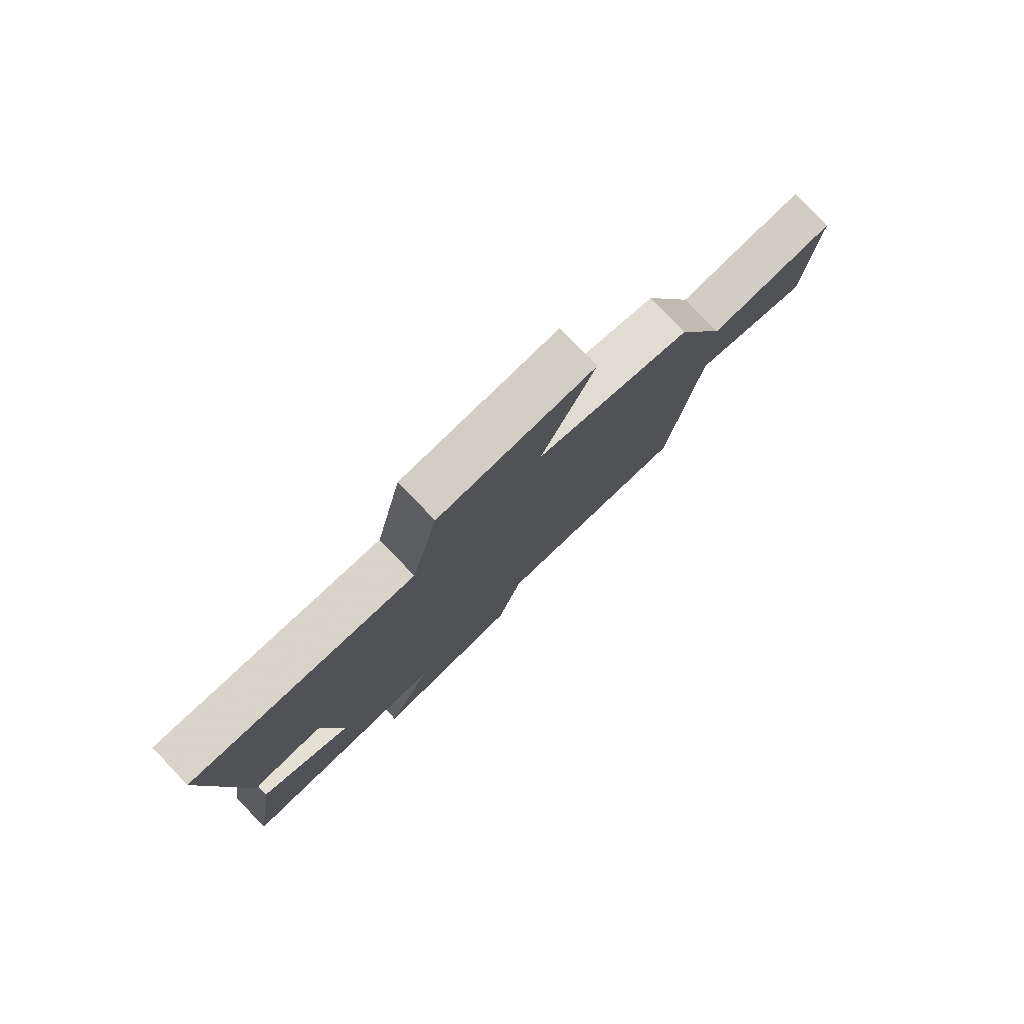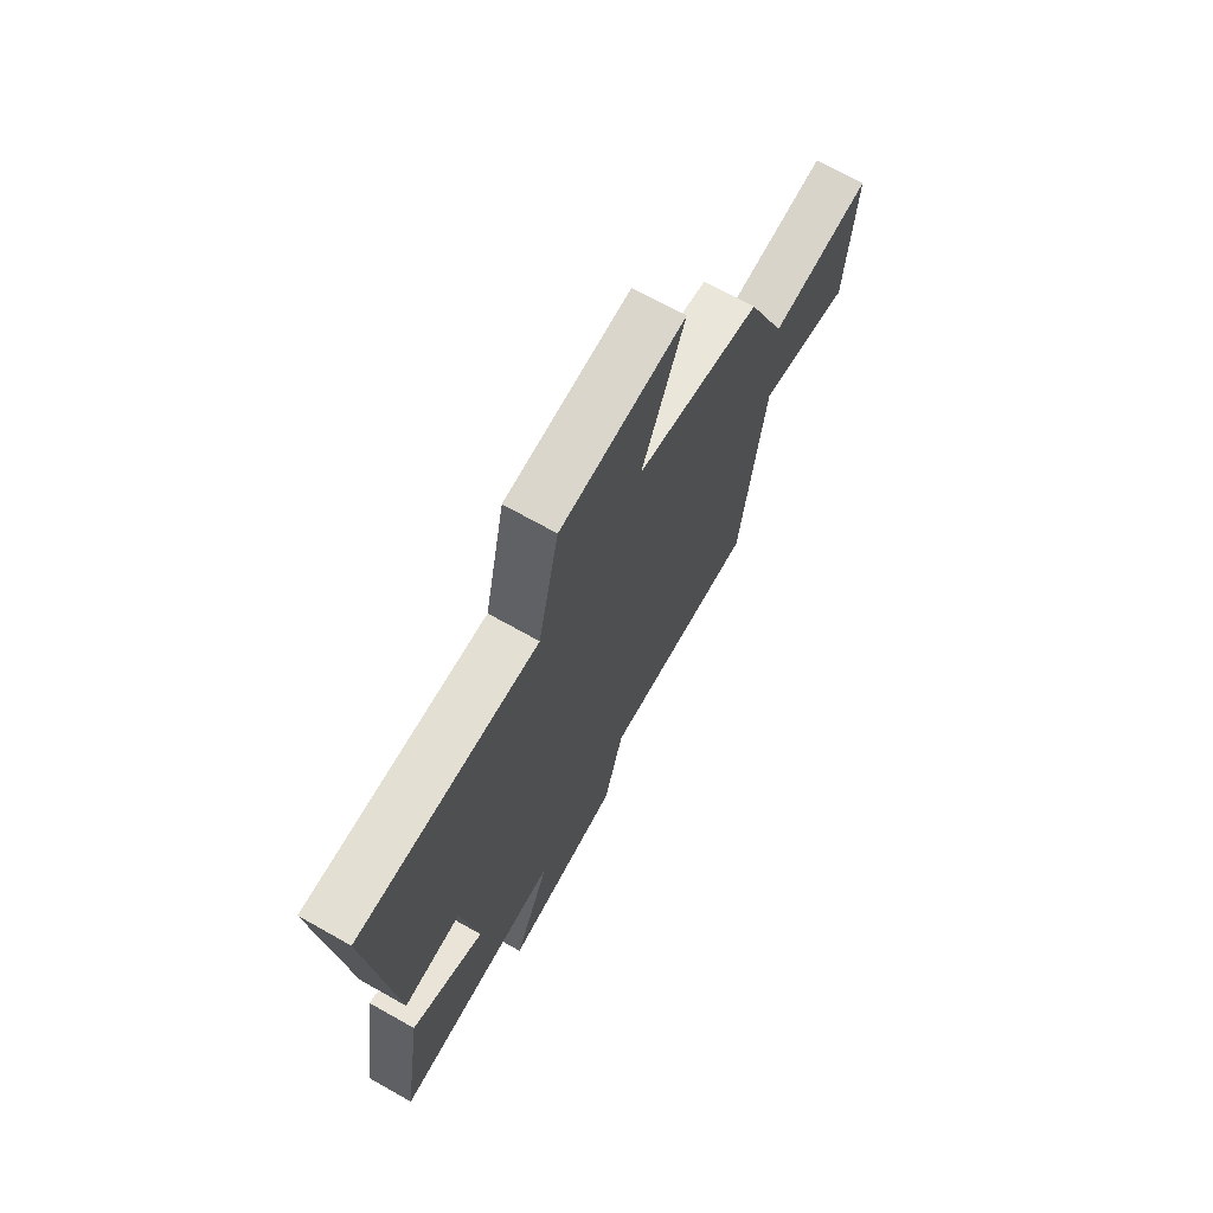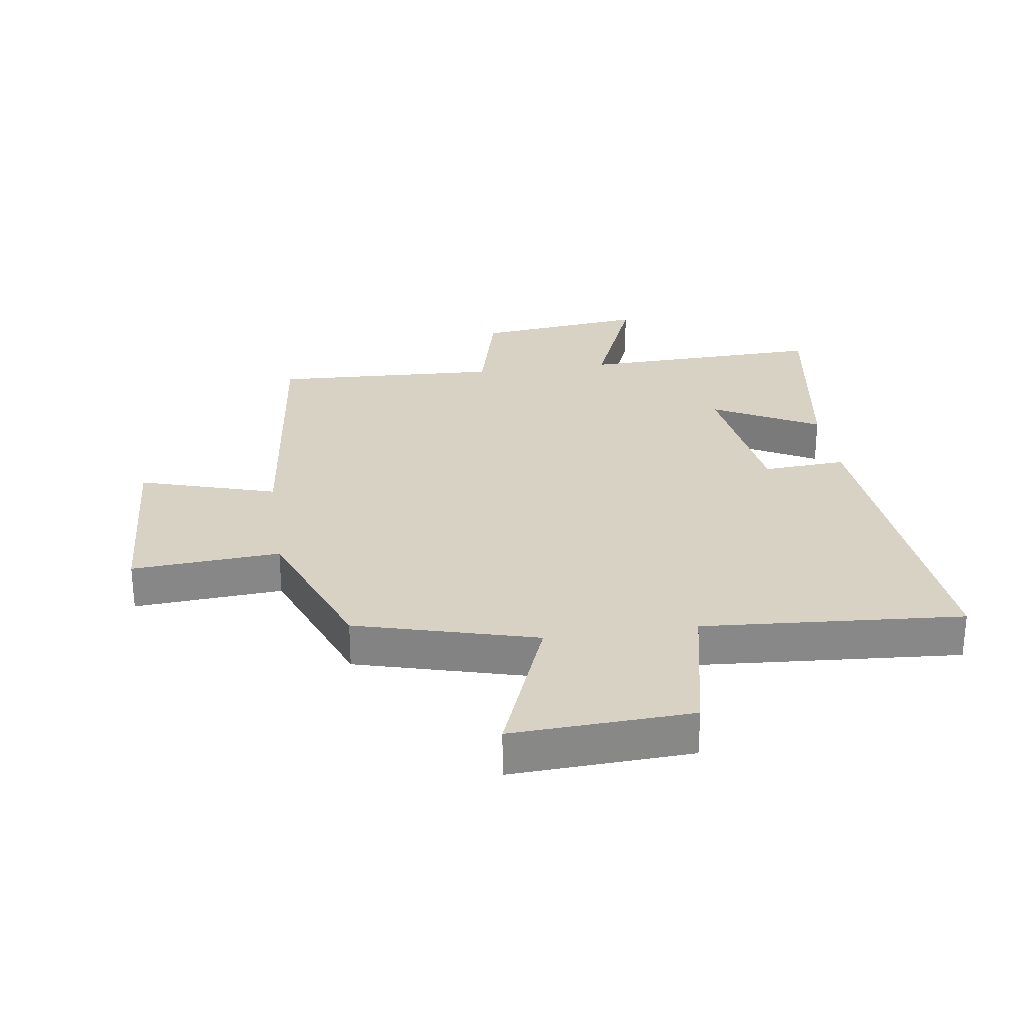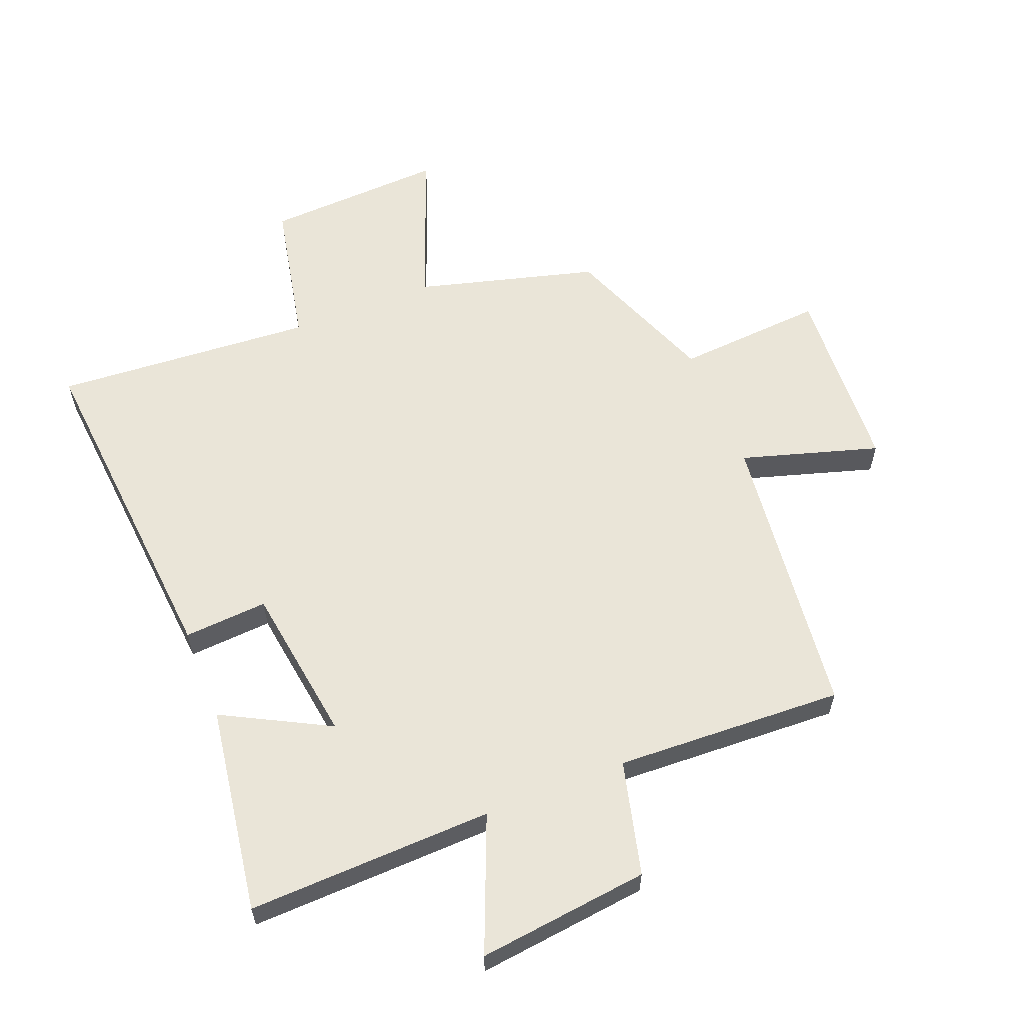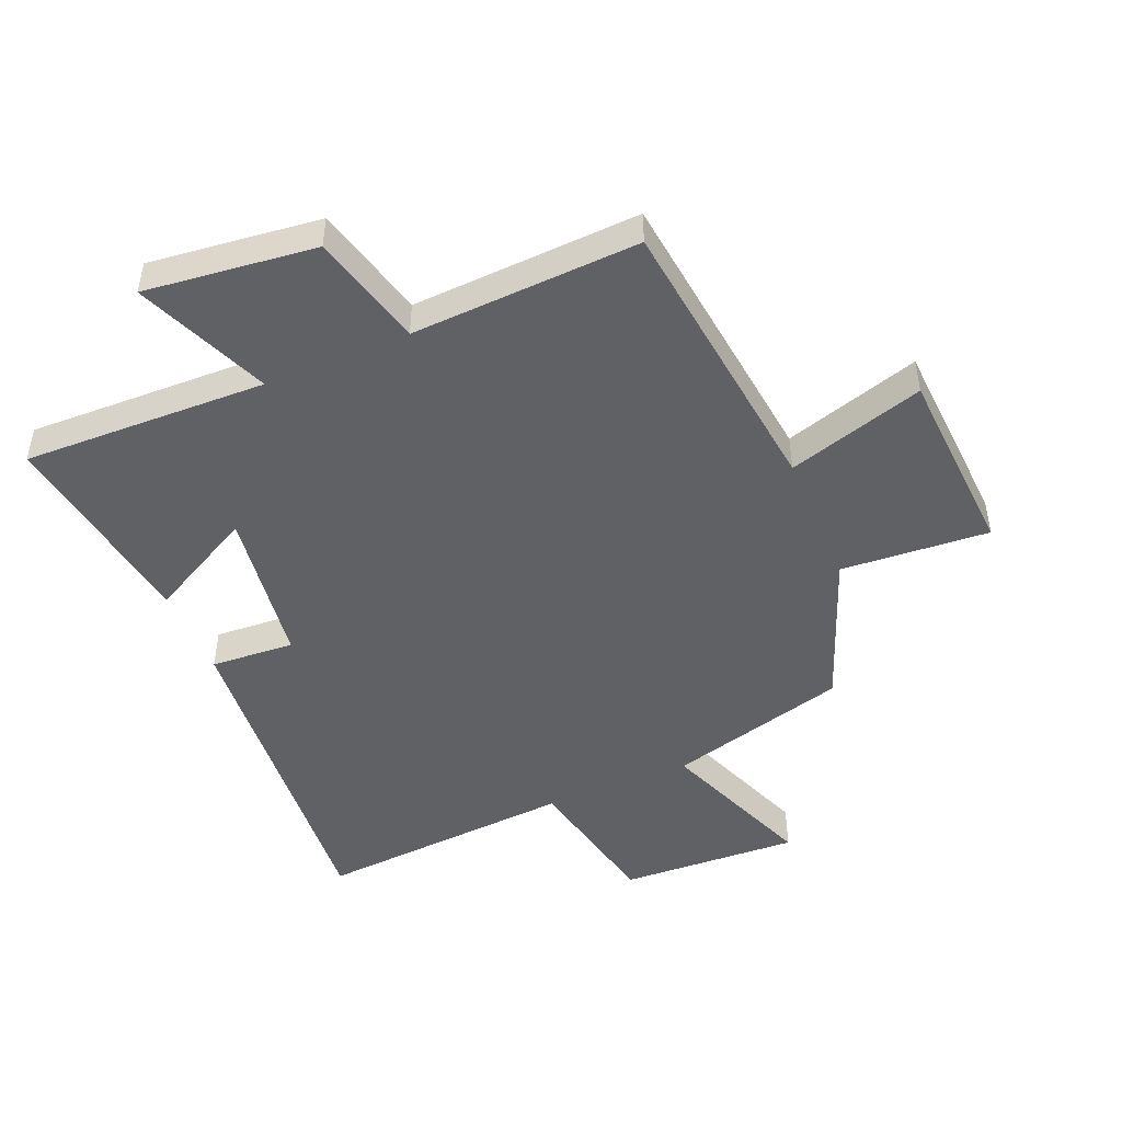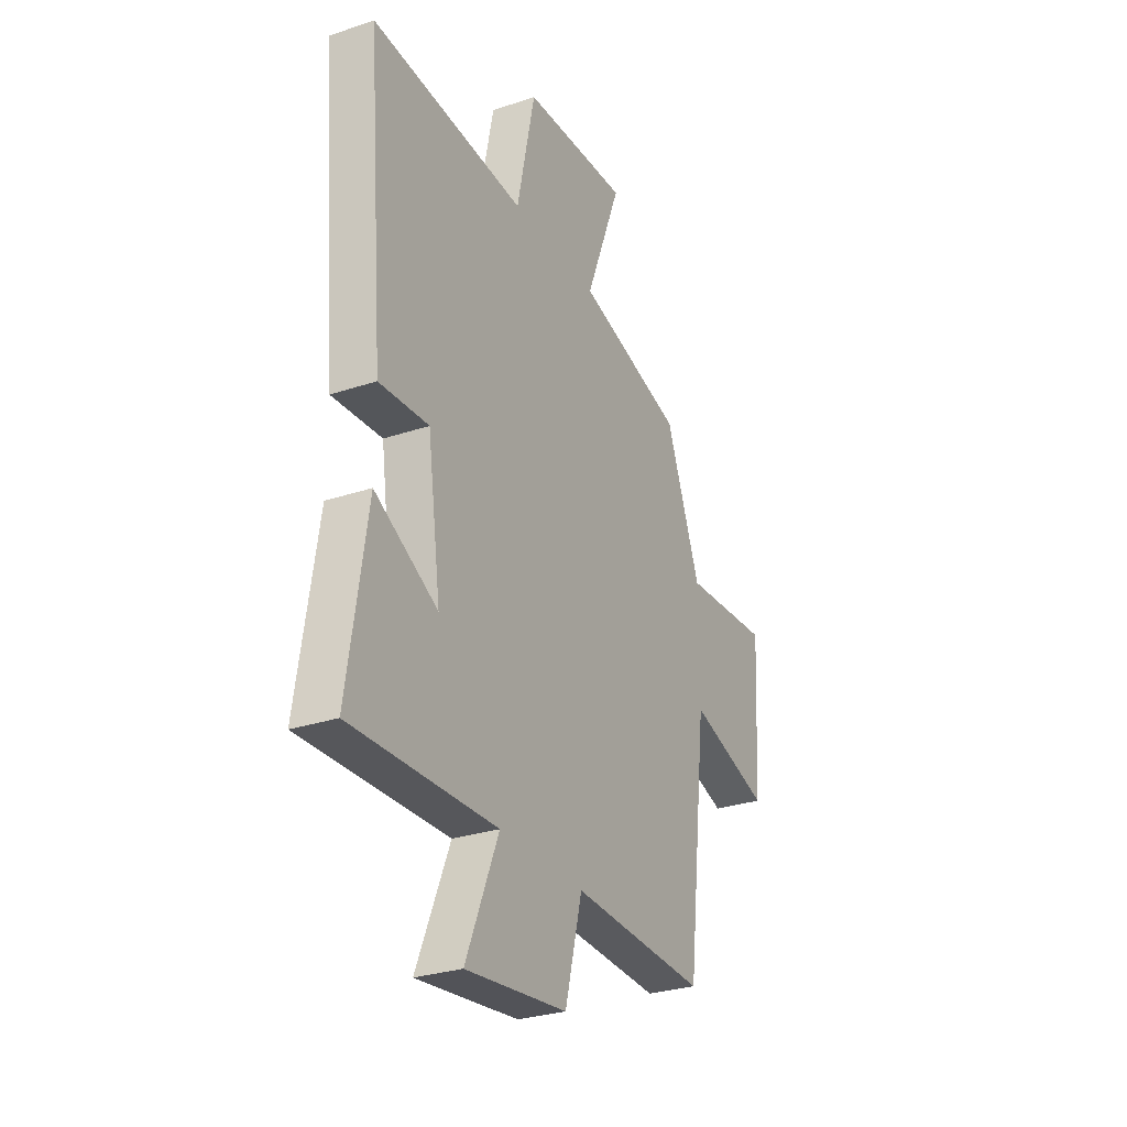
<metadata>
{"format":"obj","ext":"obj","renderer":"f3d","projection":"perspective","resolution":1024,"background":"white","views":[{"elev":79.6,"azim":136.2,"up":"+Z"},{"elev":70.9,"azim":119.3,"up":"+Z"},{"elev":27.7,"azim":-8.2,"up":"+Y"},{"elev":59.4,"azim":158.2,"up":"+Y"},{"elev":-47.8,"azim":-157.1,"up":"+Y"},{"elev":-28.9,"azim":116.6,"up":"+Z"}]}
</metadata>
<code>
v -0.405 0.07 0.421
v -0.115 0.07 0.5
v -0.213 0.07 0.753
v 0.077 0.07 0.739
v 0.127 0.07 0.5
v 0.546 0.07 0.53
v 0.5 0.07 -0.021
v 0.365 0.07 -0.012
v 0.329 0.07 -0.268
v 0.5 0.07 -0.177
v 0.552 0.07 -0.512
v 0.157 0.07 -0.5
v 0.246 0.07 -0.716
v -0.03 0.07 -0.684
v -0.077 0.07 -0.5
v -0.445 0.07 -0.517
v -0.5 0.07 -0.049
v -0.721 0.07 -0.116
v -0.739 0.07 0.192
v -0.5 0.07 0.175
v -0.405 0 0.421
v -0.115 0 0.5
v -0.213 0 0.753
v 0.077 0 0.739
v 0.127 0 0.5
v 0.546 0 0.53
v 0.5 0 -0.021
v 0.365 0 -0.012
v 0.329 0 -0.268
v 0.5 0 -0.177
v 0.552 0 -0.512
v 0.157 0 -0.5
v 0.246 0 -0.716
v -0.03 0 -0.684
v -0.077 0 -0.5
v -0.445 0 -0.517
v -0.5 0 -0.049
v -0.721 0 -0.116
v -0.739 0 0.192
v -0.5 0 0.175
f 17 18 19 20
f 15 16 17 20
f 15 20 1 2
f 12 13 14 15
f 12 15 2
f 9 10 11 12
f 8 9 12 2
f 5 6 7 8
f 5 8 2 3
f 3 4 5
f 40 39 38 37
f 40 37 36 35
f 22 21 40 35
f 35 34 33 32
f 22 35 32
f 32 31 30 29
f 22 32 29 28
f 28 27 26 25
f 23 22 28 25
f 25 24 23
f 1 21 22 2
f 2 22 23 3
f 3 23 24 4
f 4 24 25 5
f 5 25 26 6
f 6 26 27 7
f 7 27 28 8
f 8 28 29 9
f 9 29 30 10
f 10 30 31 11
f 11 31 32 12
f 12 32 33 13
f 13 33 34 14
f 14 34 35 15
f 15 35 36 16
f 16 36 37 17
f 17 37 38 18
f 18 38 39 19
f 19 39 40 20
f 20 40 21 1

</code>
